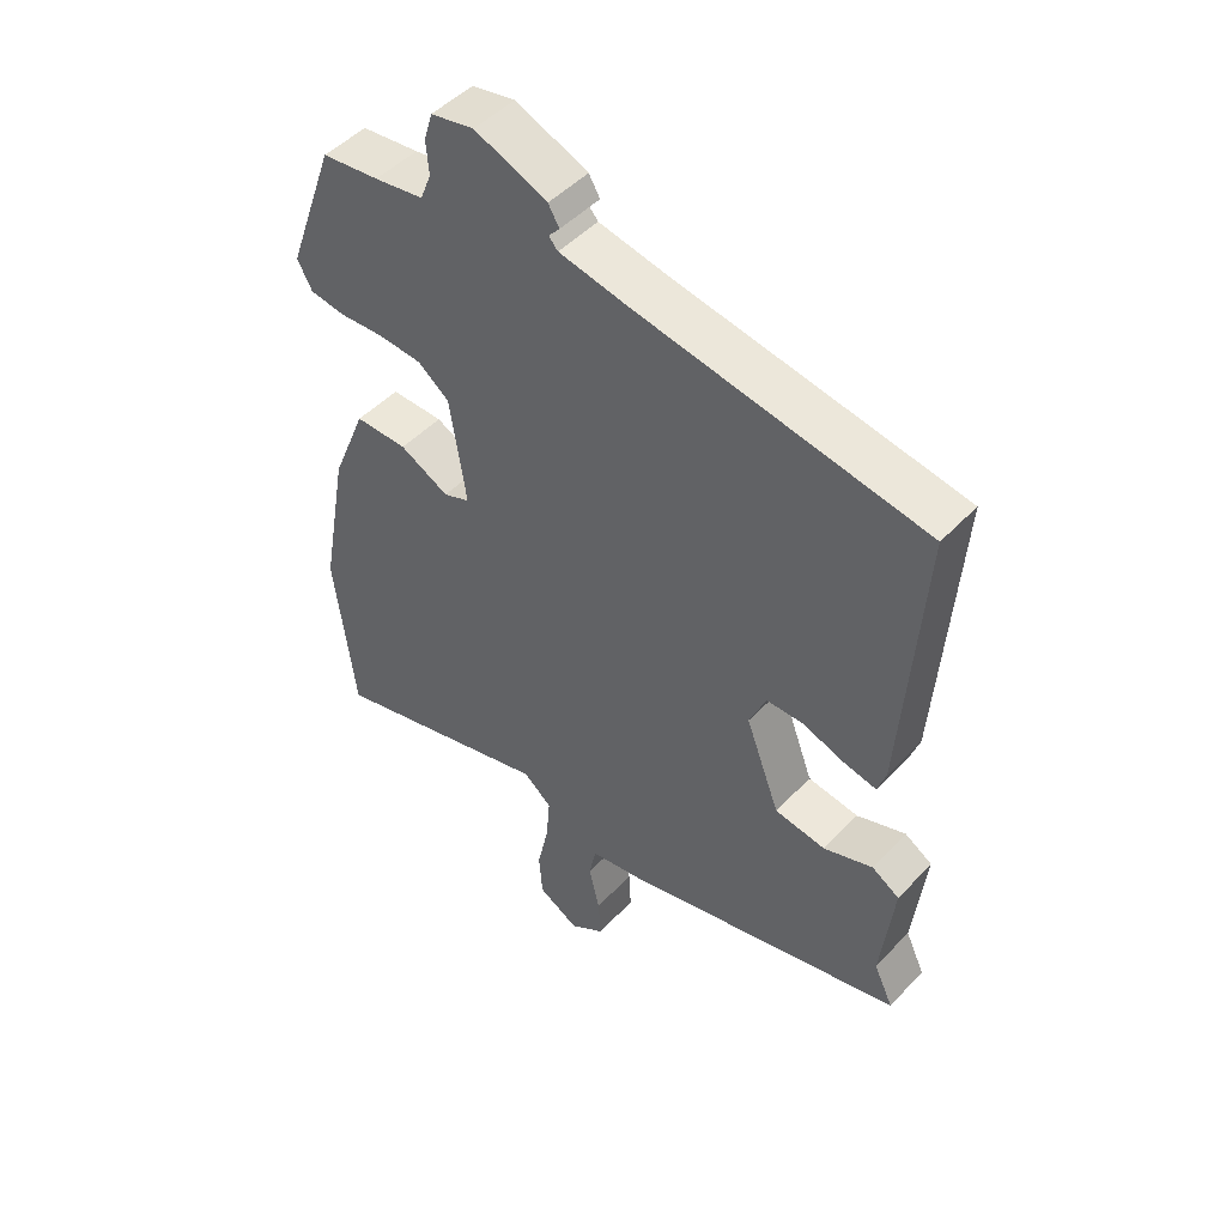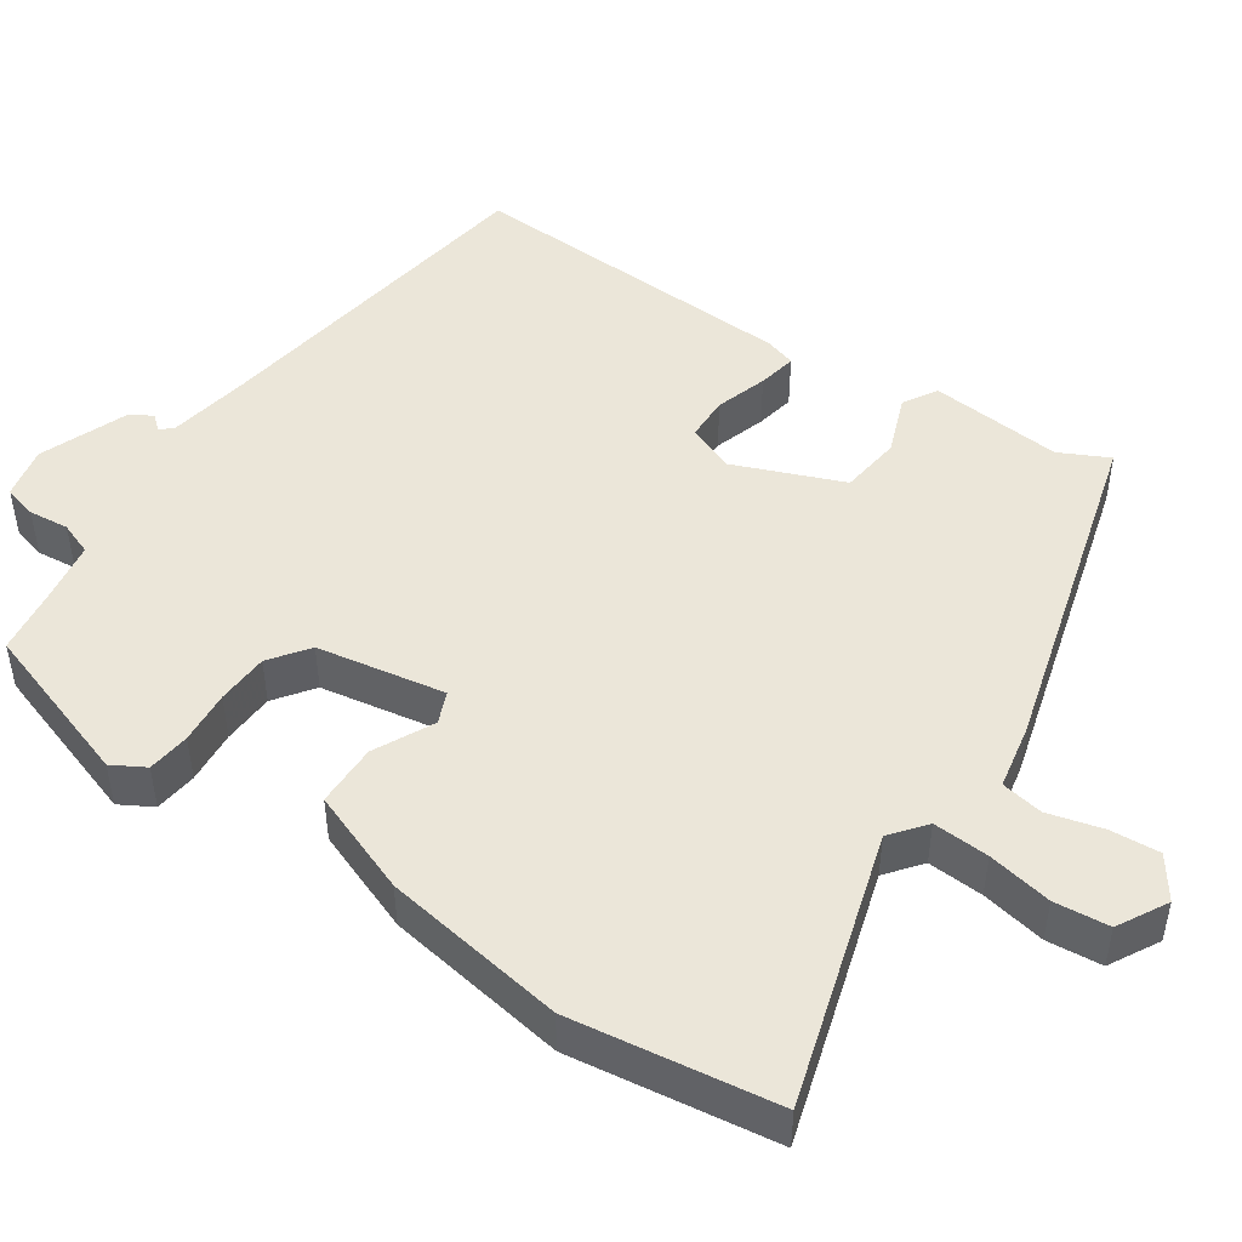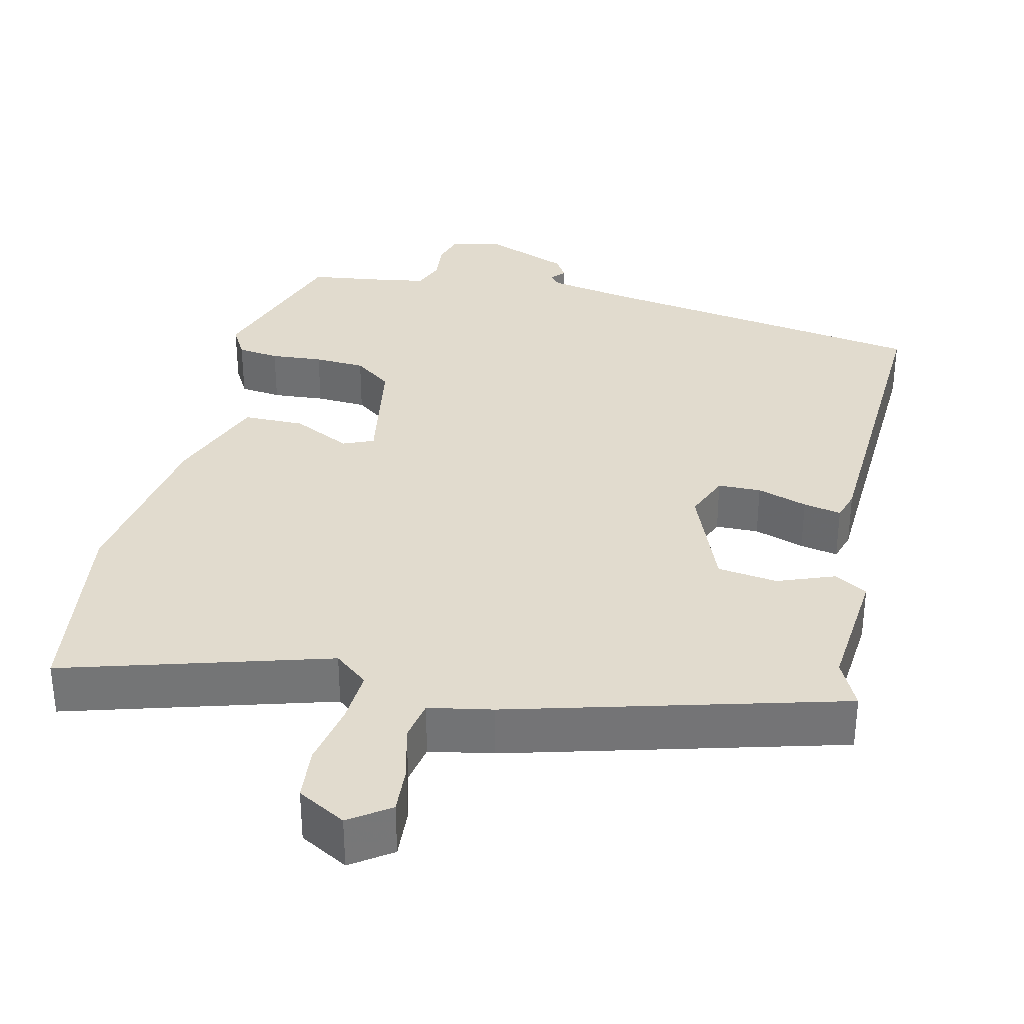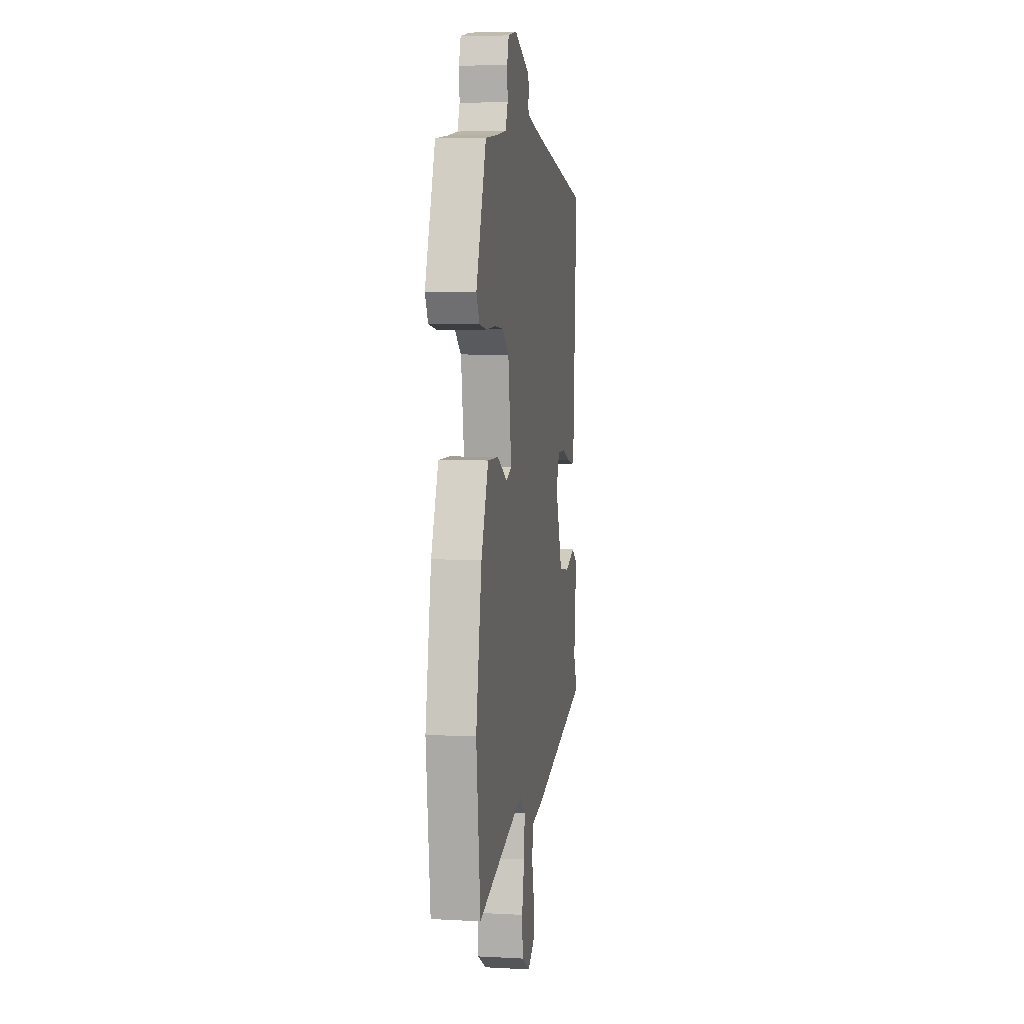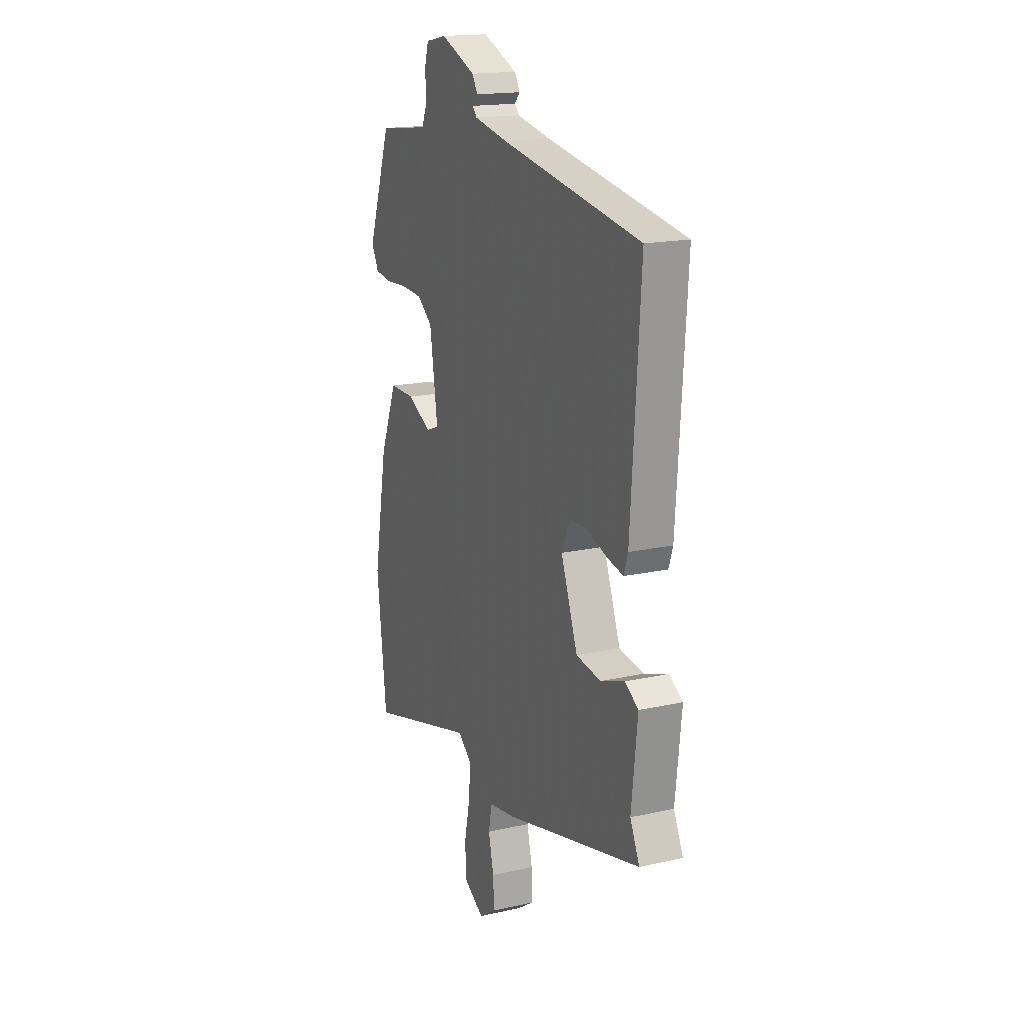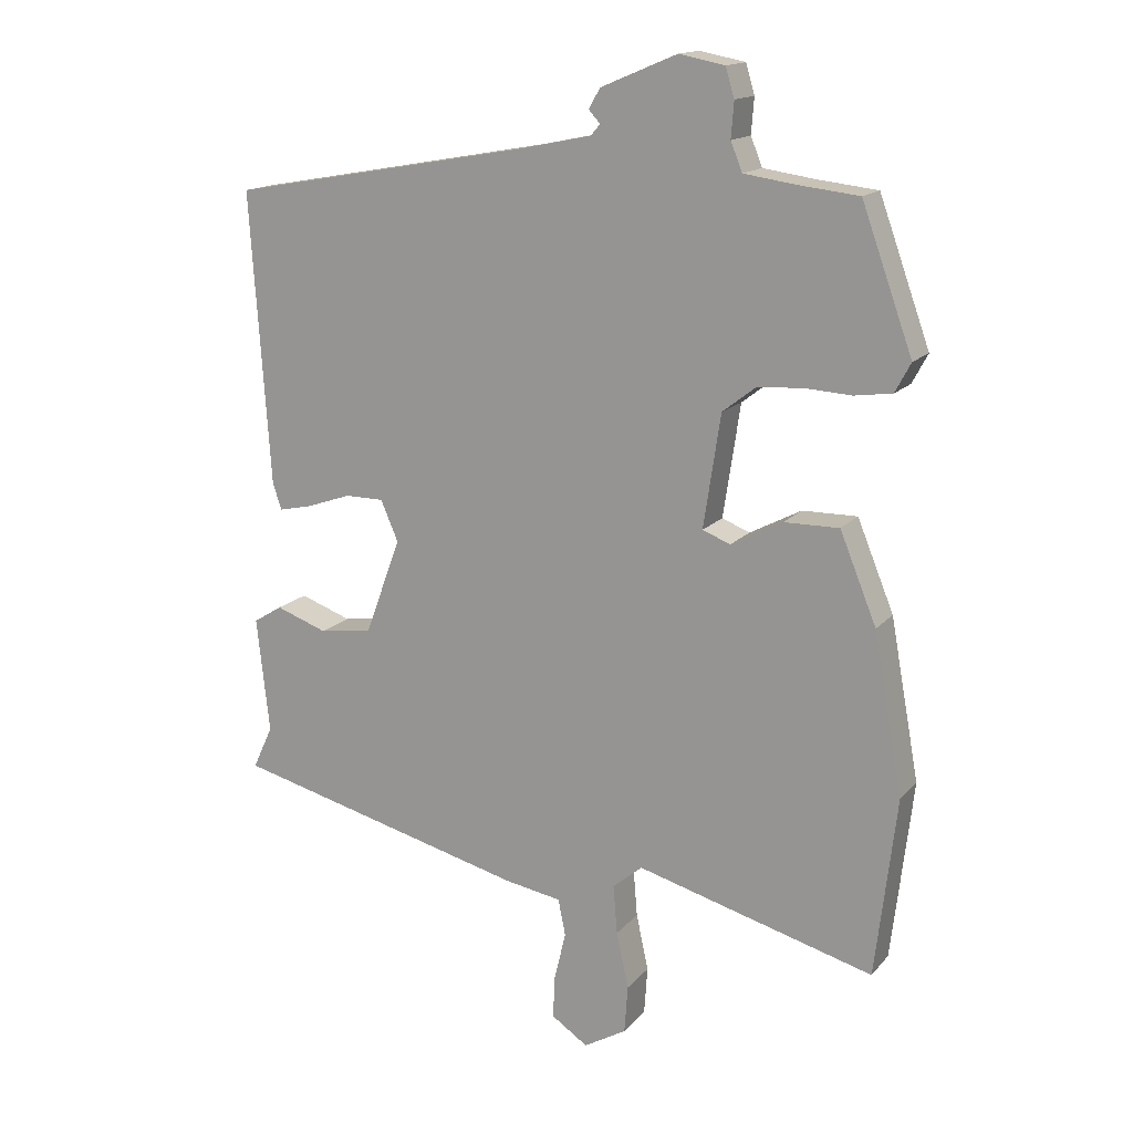
<metadata>
{"format":"obj","ext":"obj","renderer":"f3d","projection":"perspective","resolution":1024,"background":"white","views":[{"elev":48.3,"azim":-139.1,"up":"+Z"},{"elev":47.9,"azim":122.7,"up":"+Y"},{"elev":33.9,"azim":-168.1,"up":"+Y"},{"elev":5.7,"azim":99.2,"up":"+Z"},{"elev":17.2,"azim":-114.1,"up":"+Z"},{"elev":15.6,"azim":26.2,"up":"+Z"}]}
</metadata>
<code>
v -0.516 0.07 -0.432
v -0.486 0.07 -0.368
v -0.505 0.07 -0.197
v -0.462 0.07 -0.17
v -0.386 0.07 -0.197
v -0.307 0.07 -0.185
v -0.254 0.07 -0.043
v -0.28 0.07 0.017
v -0.337 0.07 0.017
v -0.403 0.07 -0.006
v -0.453 0.07 -0.017
v -0.466 0.07 0.022
v -0.495 0.07 0.454
v -0.051 0.07 0.533
v 0.056 0.07 0.555
v 0.07 0.07 0.571
v 0.053 0.07 0.59
v 0.07 0.07 0.619
v 0.182 0.07 0.666
v 0.249 0.07 0.653
v 0.262 0.07 0.61
v 0.258 0.07 0.558
v 0.275 0.07 0.516
v 0.351 0.07 0.505
v 0.44 0.07 0.495
v 0.515 0.07 0.287
v 0.492 0.07 0.244
v 0.437 0.07 0.236
v 0.368 0.07 0.24
v 0.301 0.07 0.235
v 0.252 0.07 0.197
v 0.227 0.07 0.031
v 0.268 0.07 0.015
v 0.344 0.07 0.055
v 0.425 0.07 0.056
v 0.479 0.07 -0.076
v 0.522 0.07 -0.311
v 0.491 0.07 -0.576
v 0.14 0.07 -0.481
v 0.096 0.07 -0.518
v 0.102 0.07 -0.59
v 0.12 0.07 -0.673
v 0.115 0.07 -0.744
v 0.052 0.07 -0.781
v -0.002 0.07 -0.745
v 0.001 0.07 -0.681
v 0.018 0.07 -0.61
v 0.007 0.07 -0.556
v -0.077 0.07 -0.542
v -0.516 0 -0.432
v -0.486 0 -0.368
v -0.505 0 -0.197
v -0.462 0 -0.17
v -0.386 0 -0.197
v -0.307 0 -0.185
v -0.254 0 -0.043
v -0.28 0 0.017
v -0.337 0 0.017
v -0.403 0 -0.006
v -0.453 0 -0.017
v -0.466 0 0.022
v -0.495 0 0.454
v -0.051 0 0.533
v 0.056 0 0.555
v 0.07 0 0.571
v 0.053 0 0.59
v 0.07 0 0.619
v 0.182 0 0.666
v 0.249 0 0.653
v 0.262 0 0.61
v 0.258 0 0.558
v 0.275 0 0.516
v 0.351 0 0.505
v 0.44 0 0.495
v 0.515 0 0.287
v 0.492 0 0.244
v 0.437 0 0.236
v 0.368 0 0.24
v 0.301 0 0.235
v 0.252 0 0.197
v 0.227 0 0.031
v 0.268 0 0.015
v 0.344 0 0.055
v 0.425 0 0.056
v 0.479 0 -0.076
v 0.522 0 -0.311
v 0.491 0 -0.576
v 0.14 0 -0.481
v 0.096 0 -0.518
v 0.102 0 -0.59
v 0.12 0 -0.673
v 0.115 0 -0.744
v 0.052 0 -0.781
v -0.002 0 -0.745
v 0.001 0 -0.681
v 0.018 0 -0.61
v 0.007 0 -0.556
v -0.077 0 -0.542
f 48 49 1 2
f 44 45 46 47
f 42 43 44 47
f 41 42 47 48
f 40 41 48 2
f 36 37 38 39
f 33 34 35 36
f 32 33 36 39
f 31 32 39 40
f 26 27 28 29
f 24 25 26 29
f 23 24 29 30
f 22 23 30 31
f 20 21 22
f 16 17 18 19
f 15 16 19 20
f 11 12 13 14
f 9 10 11 14
f 8 9 14 15
f 7 8 15 20
f 2 3 4 5
f 2 5 6
f 40 2 6
f 20 22 31 40
f 6 7 20 40
f 51 50 98 97
f 96 95 94 93
f 96 93 92 91
f 97 96 91 90
f 51 97 90 89
f 88 87 86 85
f 85 84 83 82
f 88 85 82 81
f 89 88 81 80
f 78 77 76 75
f 78 75 74 73
f 79 78 73 72
f 80 79 72 71
f 71 70 69
f 68 67 66 65
f 69 68 65 64
f 63 62 61 60
f 63 60 59 58
f 64 63 58 57
f 69 64 57 56
f 54 53 52 51
f 55 54 51
f 55 51 89
f 89 80 71 69
f 89 69 56 55
f 1 50 51 2
f 2 51 52 3
f 3 52 53 4
f 4 53 54 5
f 5 54 55 6
f 6 55 56 7
f 7 56 57 8
f 8 57 58 9
f 9 58 59 10
f 10 59 60 11
f 11 60 61 12
f 12 61 62 13
f 13 62 63 14
f 14 63 64 15
f 15 64 65 16
f 16 65 66 17
f 17 66 67 18
f 18 67 68 19
f 19 68 69 20
f 20 69 70 21
f 21 70 71 22
f 22 71 72 23
f 23 72 73 24
f 24 73 74 25
f 25 74 75 26
f 26 75 76 27
f 27 76 77 28
f 28 77 78 29
f 29 78 79 30
f 30 79 80 31
f 31 80 81 32
f 32 81 82 33
f 33 82 83 34
f 34 83 84 35
f 35 84 85 36
f 36 85 86 37
f 37 86 87 38
f 38 87 88 39
f 39 88 89 40
f 40 89 90 41
f 41 90 91 42
f 42 91 92 43
f 43 92 93 44
f 44 93 94 45
f 45 94 95 46
f 46 95 96 47
f 47 96 97 48
f 48 97 98 49
f 49 98 50 1

</code>
